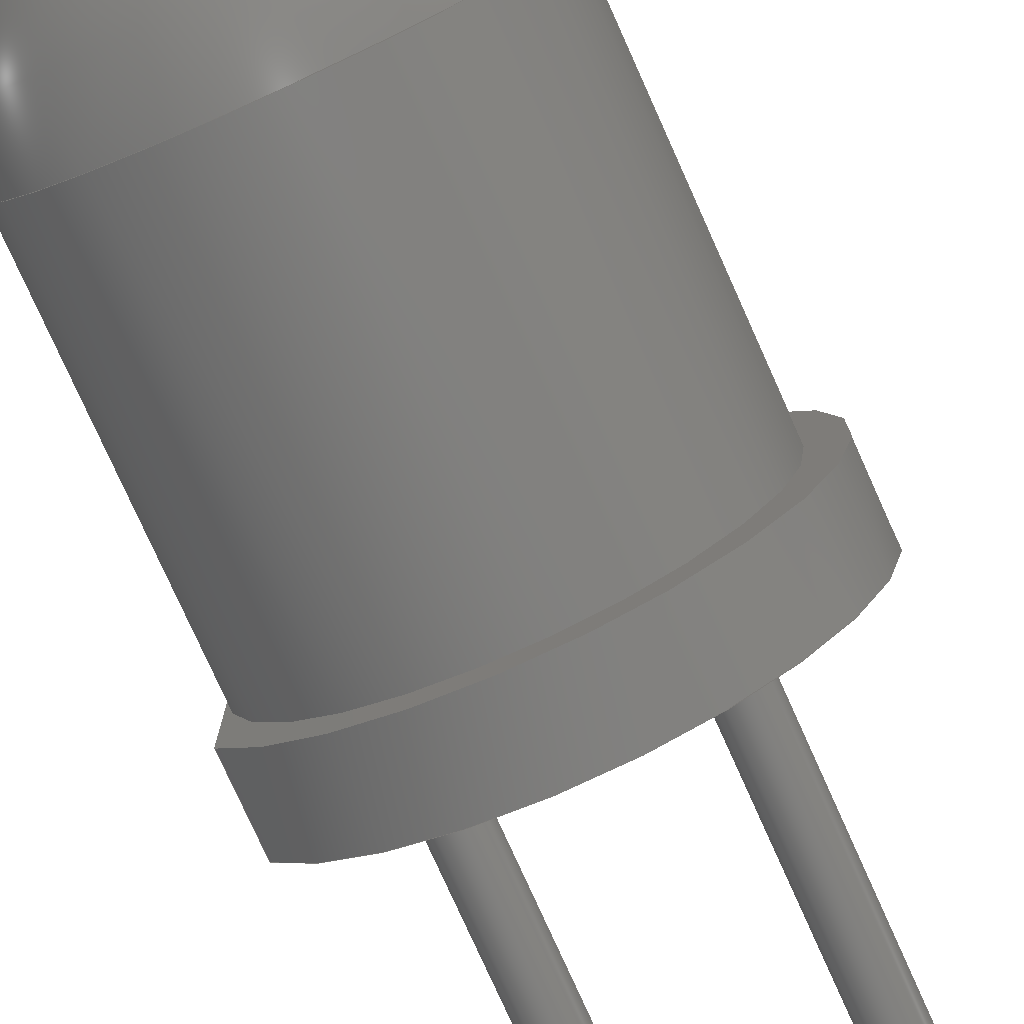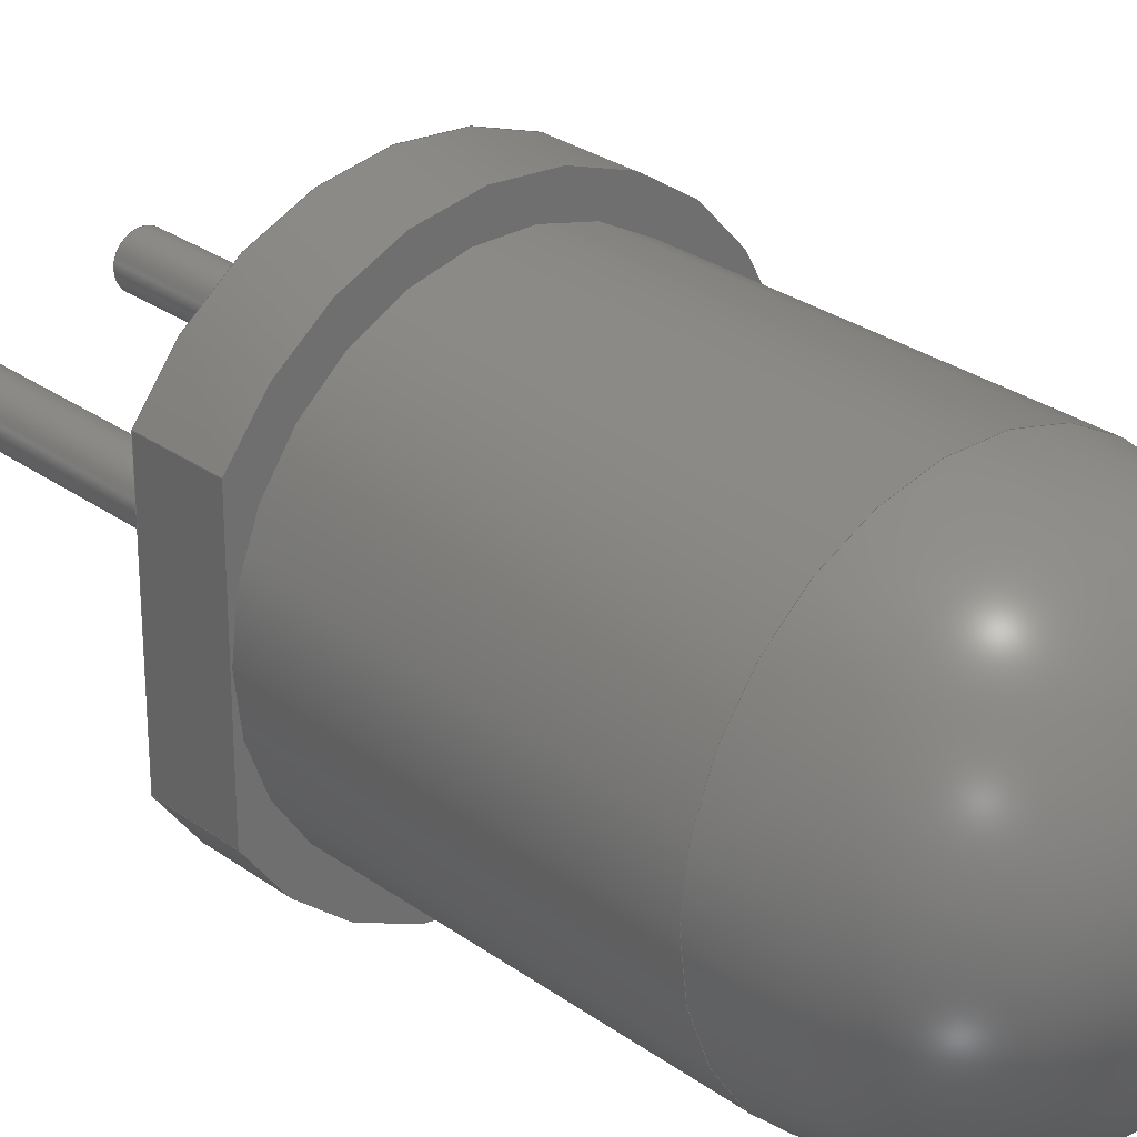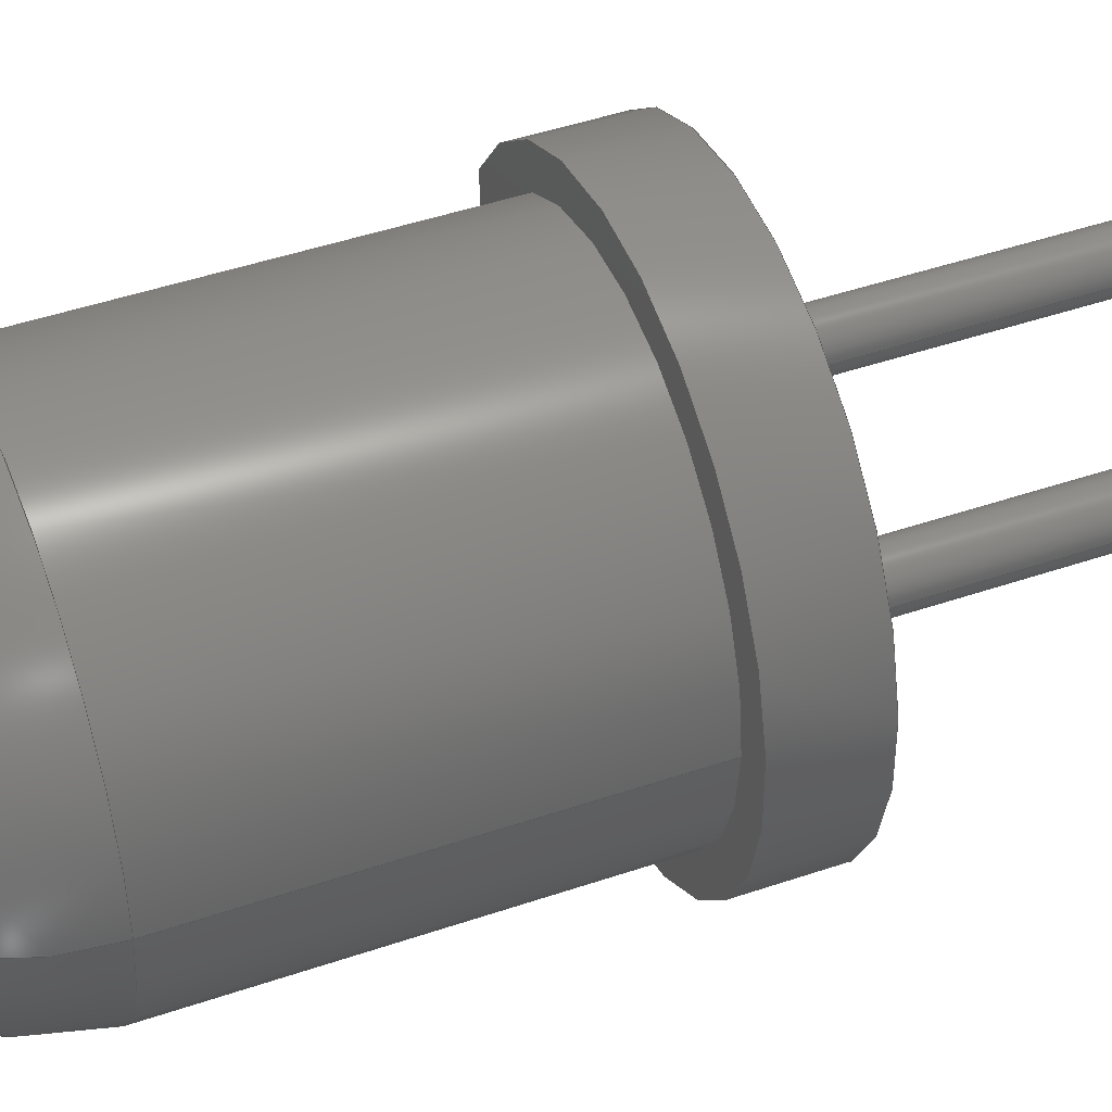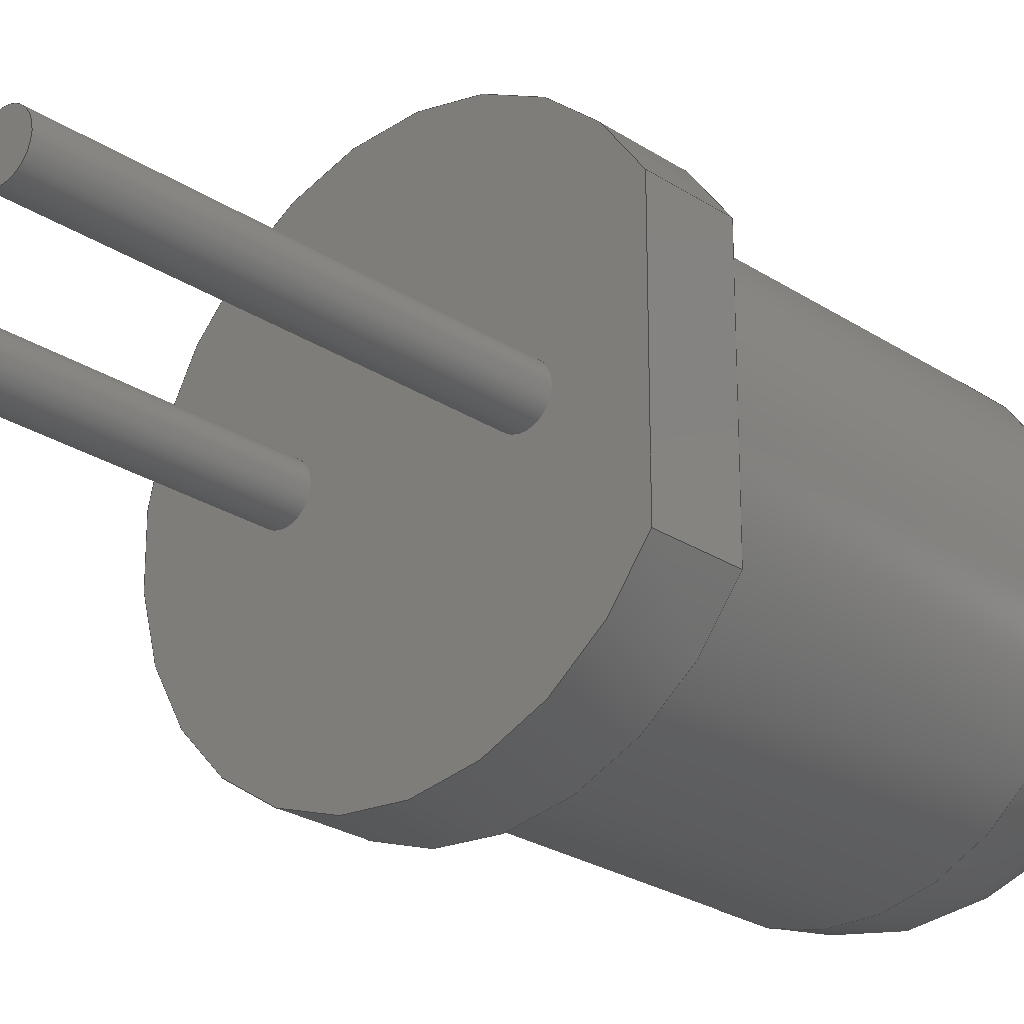
<metadata>
{"format":"step","ext":"step","renderer":"f3d","projection":"perspective","resolution":1024,"background":"white","views":[{"elev":-77.5,"azim":24.2,"up":"+Y"},{"elev":27.8,"azim":-42.3,"up":"+Y"},{"elev":44.8,"azim":68.2,"up":"+Y"},{"elev":-24.6,"azim":-137.2,"up":"+Y"}]}
</metadata>
<code>
ISO-10303-21;
DATA;
#1 = APPLICATION_PROTOCOL_DEFINITION('international standard',
  'automotive_design',2000,#2);
#2 = APPLICATION_CONTEXT(
  'core data for automotive mechanical design processes');
#3 = SHAPE_DEFINITION_REPRESENTATION(#4,#10);
#4 = PRODUCT_DEFINITION_SHAPE('','',#5);
#5 = PRODUCT_DEFINITION('design','',#6,#9);
#6 = PRODUCT_DEFINITION_FORMATION('','',#7);
#7 = PRODUCT('Pad002','Pad002','',(#8));
#8 = PRODUCT_CONTEXT('',#2,'mechanical');
#9 = PRODUCT_DEFINITION_CONTEXT('part definition',#2,'design');
#10 = ADVANCED_BREP_SHAPE_REPRESENTATION('',(#11,#15),#246);
#11 = AXIS2_PLACEMENT_3D('',#12,#13,#14);
#12 = CARTESIAN_POINT('',(0,0,0));
#13 = DIRECTION('',(0,0,1));
#14 = DIRECTION('',(1,0,-0));
#15 = MANIFOLD_SOLID_BREP('',#16);
#16 = CLOSED_SHELL('',(#17,#50,#69,#97,#129,#146,#178,#203,#228,#237));
#17 = ADVANCED_FACE('',(#18),#45,.T.);
#18 = FACE_BOUND('',#19,.F.);
#19 = EDGE_LOOP('',(#20,#30,#37,#38));
#20 = ORIENTED_EDGE('',*,*,#21,.T.);
#21 = EDGE_CURVE('',#22,#24,#26,.T.);
#22 = VERTEX_POINT('',#23);
#23 = CARTESIAN_POINT('',(2.5,0,1));
#24 = VERTEX_POINT('',#25);
#25 = CARTESIAN_POINT('',(2.5,0,5.42));
#26 = LINE('',#27,#28);
#27 = CARTESIAN_POINT('',(2.5,0,1));
#28 = VECTOR('',#29,1);
#29 = DIRECTION('',(0,0,1));
#30 = ORIENTED_EDGE('',*,*,#31,.T.);
#31 = EDGE_CURVE('',#24,#24,#32,.T.);
#32 = CIRCLE('',#33,2.5);
#33 = AXIS2_PLACEMENT_3D('',#34,#35,#36);
#34 = CARTESIAN_POINT('',(0,0,5.42));
#35 = DIRECTION('',(0,0,1));
#36 = DIRECTION('',(1,0,0));
#37 = ORIENTED_EDGE('',*,*,#21,.F.);
#38 = ORIENTED_EDGE('',*,*,#39,.F.);
#39 = EDGE_CURVE('',#22,#22,#40,.T.);
#40 = CIRCLE('',#41,2.5);
#41 = AXIS2_PLACEMENT_3D('',#42,#43,#44);
#42 = CARTESIAN_POINT('',(0,0,1));
#43 = DIRECTION('',(0,0,1));
#44 = DIRECTION('',(1,0,0));
#45 = CYLINDRICAL_SURFACE('',#46,2.5);
#46 = AXIS2_PLACEMENT_3D('',#47,#48,#49);
#47 = CARTESIAN_POINT('',(0,0,1));
#48 = DIRECTION('',(-0,-0,-1));
#49 = DIRECTION('',(1,0,0));
#50 = ADVANCED_FACE('',(#51),#64,.T.);
#51 = FACE_BOUND('',#52,.T.);
#52 = EDGE_LOOP('',(#53,#62,#63));
#53 = ORIENTED_EDGE('',*,*,#54,.F.);
#54 = EDGE_CURVE('',#24,#55,#57,.T.);
#55 = VERTEX_POINT('',#56);
#56 = CARTESIAN_POINT('',(0,0,7.92));
#57 = CIRCLE('',#58,2.5);
#58 = AXIS2_PLACEMENT_3D('',#59,#60,#61);
#59 = CARTESIAN_POINT('',(0,0,5.42));
#60 = DIRECTION('',(0,-1,0));
#61 = DIRECTION('',(1,0,0));
#62 = ORIENTED_EDGE('',*,*,#31,.T.);
#63 = ORIENTED_EDGE('',*,*,#54,.T.);
#64 = SPHERICAL_SURFACE('',#65,2.5);
#65 = AXIS2_PLACEMENT_3D('',#66,#67,#68);
#66 = CARTESIAN_POINT('',(0,0,5.42));
#67 = DIRECTION('',(0,0,1));
#68 = DIRECTION('',(1,0,0));
#69 = ADVANCED_FACE('',(#70,#89),#92,.T.);
#70 = FACE_BOUND('',#71,.T.);
#71 = EDGE_LOOP('',(#72,#83));
#72 = ORIENTED_EDGE('',*,*,#73,.T.);
#73 = EDGE_CURVE('',#74,#76,#78,.T.);
#74 = VERTEX_POINT('',#75);
#75 = CARTESIAN_POINT('',(-2.511,-1.45,1));
#76 = VERTEX_POINT('',#77);
#77 = CARTESIAN_POINT('',(-2.511,1.45,1));
#78 = CIRCLE('',#79,2.9);
#79 = AXIS2_PLACEMENT_3D('',#80,#81,#82);
#80 = CARTESIAN_POINT('',(0,0,1));
#81 = DIRECTION('',(0,0,1));
#82 = DIRECTION('',(1,0,0));
#83 = ORIENTED_EDGE('',*,*,#84,.T.);
#84 = EDGE_CURVE('',#76,#74,#85,.T.);
#85 = LINE('',#86,#87);
#86 = CARTESIAN_POINT('',(-2.511,1.45,1));
#87 = VECTOR('',#88,1);
#88 = DIRECTION('',(0,-1,0));
#89 = FACE_BOUND('',#90,.T.);
#90 = EDGE_LOOP('',(#91));
#91 = ORIENTED_EDGE('',*,*,#39,.F.);
#92 = PLANE('',#93);
#93 = AXIS2_PLACEMENT_3D('',#94,#95,#96);
#94 = CARTESIAN_POINT('',(-0.1157,-1.1e-16,1));
#95 = DIRECTION('',(0,0,1));
#96 = DIRECTION('',(1,0,0));
#97 = ADVANCED_FACE('',(#98),#124,.T.);
#98 = FACE_BOUND('',#99,.F.);
#99 = EDGE_LOOP('',(#100,#108,#109,#117));
#100 = ORIENTED_EDGE('',*,*,#101,.T.);
#101 = EDGE_CURVE('',#102,#74,#104,.T.);
#102 = VERTEX_POINT('',#103);
#103 = CARTESIAN_POINT('',(-2.511,-1.45,0));
#104 = LINE('',#105,#106);
#105 = CARTESIAN_POINT('',(-2.511,-1.45,0));
#106 = VECTOR('',#107,1);
#107 = DIRECTION('',(0,0,1));
#108 = ORIENTED_EDGE('',*,*,#73,.T.);
#109 = ORIENTED_EDGE('',*,*,#110,.F.);
#110 = EDGE_CURVE('',#111,#76,#113,.T.);
#111 = VERTEX_POINT('',#112);
#112 = CARTESIAN_POINT('',(-2.511,1.45,0));
#113 = LINE('',#114,#115);
#114 = CARTESIAN_POINT('',(-2.511,1.45,0));
#115 = VECTOR('',#116,1);
#116 = DIRECTION('',(0,0,1));
#117 = ORIENTED_EDGE('',*,*,#118,.F.);
#118 = EDGE_CURVE('',#102,#111,#119,.T.);
#119 = CIRCLE('',#120,2.9);
#120 = AXIS2_PLACEMENT_3D('',#121,#122,#123);
#121 = CARTESIAN_POINT('',(0,0,0));
#122 = DIRECTION('',(0,0,1));
#123 = DIRECTION('',(1,0,0));
#124 = CYLINDRICAL_SURFACE('',#125,2.9);
#125 = AXIS2_PLACEMENT_3D('',#126,#127,#128);
#126 = CARTESIAN_POINT('',(0,0,0));
#127 = DIRECTION('',(-0,-0,-1));
#128 = DIRECTION('',(1,0,0));
#129 = ADVANCED_FACE('',(#130),#141,.F.);
#130 = FACE_BOUND('',#131,.F.);
#131 = EDGE_LOOP('',(#132,#133,#134,#135));
#132 = ORIENTED_EDGE('',*,*,#110,.T.);
#133 = ORIENTED_EDGE('',*,*,#84,.T.);
#134 = ORIENTED_EDGE('',*,*,#101,.F.);
#135 = ORIENTED_EDGE('',*,*,#136,.F.);
#136 = EDGE_CURVE('',#111,#102,#137,.T.);
#137 = LINE('',#138,#139);
#138 = CARTESIAN_POINT('',(-2.511,1.45,0));
#139 = VECTOR('',#140,1);
#140 = DIRECTION('',(0,-1,0));
#141 = PLANE('',#142);
#142 = AXIS2_PLACEMENT_3D('',#143,#144,#145);
#143 = CARTESIAN_POINT('',(-2.511,1.45,0));
#144 = DIRECTION('',(1,0,0));
#145 = DIRECTION('',(0,-1,0));
#146 = ADVANCED_FACE('',(#147,#151,#162),#173,.F.);
#147 = FACE_BOUND('',#148,.F.);
#148 = EDGE_LOOP('',(#149,#150));
#149 = ORIENTED_EDGE('',*,*,#118,.T.);
#150 = ORIENTED_EDGE('',*,*,#136,.T.);
#151 = FACE_BOUND('',#152,.F.);
#152 = EDGE_LOOP('',(#153));
#153 = ORIENTED_EDGE('',*,*,#154,.T.);
#154 = EDGE_CURVE('',#155,#155,#157,.T.);
#155 = VERTEX_POINT('',#156);
#156 = CARTESIAN_POINT('',(-0.97,0,0));
#157 = CIRCLE('',#158,0.3);
#158 = AXIS2_PLACEMENT_3D('',#159,#160,#161);
#159 = CARTESIAN_POINT('',(-1.27,0,0));
#160 = DIRECTION('',(0,0,-1));
#161 = DIRECTION('',(1,0,0));
#162 = FACE_BOUND('',#163,.F.);
#163 = EDGE_LOOP('',(#164));
#164 = ORIENTED_EDGE('',*,*,#165,.T.);
#165 = EDGE_CURVE('',#166,#166,#168,.T.);
#166 = VERTEX_POINT('',#167);
#167 = CARTESIAN_POINT('',(1.57,0,0));
#168 = CIRCLE('',#169,0.3);
#169 = AXIS2_PLACEMENT_3D('',#170,#171,#172);
#170 = CARTESIAN_POINT('',(1.27,0,0));
#171 = DIRECTION('',(0,0,-1));
#172 = DIRECTION('',(1,0,0));
#173 = PLANE('',#174);
#174 = AXIS2_PLACEMENT_3D('',#175,#176,#177);
#175 = CARTESIAN_POINT('',(-0.1157,-1.1e-16,0));
#176 = DIRECTION('',(0,0,1));
#177 = DIRECTION('',(1,0,0));
#178 = ADVANCED_FACE('',(#179),#198,.T.);
#179 = FACE_BOUND('',#180,.F.);
#180 = EDGE_LOOP('',(#181,#189,#196,#197));
#181 = ORIENTED_EDGE('',*,*,#182,.T.);
#182 = EDGE_CURVE('',#155,#183,#185,.T.);
#183 = VERTEX_POINT('',#184);
#184 = CARTESIAN_POINT('',(-0.97,0,-5));
#185 = LINE('',#186,#187);
#186 = CARTESIAN_POINT('',(-0.97,0,0));
#187 = VECTOR('',#188,1);
#188 = DIRECTION('',(0,0,-1));
#189 = ORIENTED_EDGE('',*,*,#190,.T.);
#190 = EDGE_CURVE('',#183,#183,#191,.T.);
#191 = CIRCLE('',#192,0.3);
#192 = AXIS2_PLACEMENT_3D('',#193,#194,#195);
#193 = CARTESIAN_POINT('',(-1.27,0,-5));
#194 = DIRECTION('',(0,0,-1));
#195 = DIRECTION('',(1,0,0));
#196 = ORIENTED_EDGE('',*,*,#182,.F.);
#197 = ORIENTED_EDGE('',*,*,#154,.F.);
#198 = CYLINDRICAL_SURFACE('',#199,0.3);
#199 = AXIS2_PLACEMENT_3D('',#200,#201,#202);
#200 = CARTESIAN_POINT('',(-1.27,0,0));
#201 = DIRECTION('',(0,0,1));
#202 = DIRECTION('',(1,0,0));
#203 = ADVANCED_FACE('',(#204),#223,.T.);
#204 = FACE_BOUND('',#205,.F.);
#205 = EDGE_LOOP('',(#206,#214,#221,#222));
#206 = ORIENTED_EDGE('',*,*,#207,.T.);
#207 = EDGE_CURVE('',#166,#208,#210,.T.);
#208 = VERTEX_POINT('',#209);
#209 = CARTESIAN_POINT('',(1.57,0,-5));
#210 = LINE('',#211,#212);
#211 = CARTESIAN_POINT('',(1.57,0,0));
#212 = VECTOR('',#213,1);
#213 = DIRECTION('',(0,0,-1));
#214 = ORIENTED_EDGE('',*,*,#215,.T.);
#215 = EDGE_CURVE('',#208,#208,#216,.T.);
#216 = CIRCLE('',#217,0.3);
#217 = AXIS2_PLACEMENT_3D('',#218,#219,#220);
#218 = CARTESIAN_POINT('',(1.27,0,-5));
#219 = DIRECTION('',(0,0,-1));
#220 = DIRECTION('',(1,0,0));
#221 = ORIENTED_EDGE('',*,*,#207,.F.);
#222 = ORIENTED_EDGE('',*,*,#165,.F.);
#223 = CYLINDRICAL_SURFACE('',#224,0.3);
#224 = AXIS2_PLACEMENT_3D('',#225,#226,#227);
#225 = CARTESIAN_POINT('',(1.27,0,0));
#226 = DIRECTION('',(0,0,1));
#227 = DIRECTION('',(1,0,0));
#228 = ADVANCED_FACE('',(#229),#232,.F.);
#229 = FACE_BOUND('',#230,.T.);
#230 = EDGE_LOOP('',(#231));
#231 = ORIENTED_EDGE('',*,*,#190,.T.);
#232 = PLANE('',#233);
#233 = AXIS2_PLACEMENT_3D('',#234,#235,#236);
#234 = CARTESIAN_POINT('',(-4e-17,0,-5));
#235 = DIRECTION('',(0,0,1));
#236 = DIRECTION('',(1,0,0));
#237 = ADVANCED_FACE('',(#238),#241,.F.);
#238 = FACE_BOUND('',#239,.T.);
#239 = EDGE_LOOP('',(#240));
#240 = ORIENTED_EDGE('',*,*,#215,.T.);
#241 = PLANE('',#242);
#242 = AXIS2_PLACEMENT_3D('',#243,#244,#245);
#243 = CARTESIAN_POINT('',(-4e-17,0,-5));
#244 = DIRECTION('',(0,0,1));
#245 = DIRECTION('',(1,0,0));
#246 = ( GEOMETRIC_REPRESENTATION_CONTEXT(3) 
GLOBAL_UNCERTAINTY_ASSIGNED_CONTEXT((#250)) GLOBAL_UNIT_ASSIGNED_CONTEXT
((#247,#248,#249)) REPRESENTATION_CONTEXT('Context #1',
  '3D Context with UNIT and UNCERTAINTY') );
#247 = ( LENGTH_UNIT() NAMED_UNIT(*) SI_UNIT(.MILLI.,.METRE.) );
#248 = ( NAMED_UNIT(*) PLANE_ANGLE_UNIT() SI_UNIT($,.RADIAN.) );
#249 = ( NAMED_UNIT(*) SI_UNIT($,.STERADIAN.) SOLID_ANGLE_UNIT() );
#250 = UNCERTAINTY_MEASURE_WITH_UNIT(LENGTH_MEASURE(1e-07),#247,
  'distance_accuracy_value','confusion accuracy');
#251 = PRODUCT_RELATED_PRODUCT_CATEGORY('part',$,(#7));
#252 = MECHANICAL_DESIGN_GEOMETRIC_PRESENTATION_REPRESENTATION('',(#253,
    #261,#268,#275,#282,#289,#296,#304,#311,#318),#246);
#253 = STYLED_ITEM('color',(#254),#17);
#254 = PRESENTATION_STYLE_ASSIGNMENT((#255));
#255 = SURFACE_STYLE_USAGE(.BOTH.,#256);
#256 = SURFACE_SIDE_STYLE('',(#257));
#257 = SURFACE_STYLE_FILL_AREA(#258);
#258 = FILL_AREA_STYLE('',(#259));
#259 = FILL_AREA_STYLE_COLOUR('',#260);
#260 = COLOUR_RGB('',0.003922,0,0);
#261 = STYLED_ITEM('color',(#262),#50);
#262 = PRESENTATION_STYLE_ASSIGNMENT((#263));
#263 = SURFACE_STYLE_USAGE(.BOTH.,#264);
#264 = SURFACE_SIDE_STYLE('',(#265));
#265 = SURFACE_STYLE_FILL_AREA(#266);
#266 = FILL_AREA_STYLE('',(#267));
#267 = FILL_AREA_STYLE_COLOUR('',#260);
#268 = STYLED_ITEM('color',(#269),#69);
#269 = PRESENTATION_STYLE_ASSIGNMENT((#270));
#270 = SURFACE_STYLE_USAGE(.BOTH.,#271);
#271 = SURFACE_SIDE_STYLE('',(#272));
#272 = SURFACE_STYLE_FILL_AREA(#273);
#273 = FILL_AREA_STYLE('',(#274));
#274 = FILL_AREA_STYLE_COLOUR('',#260);
#275 = STYLED_ITEM('color',(#276),#97);
#276 = PRESENTATION_STYLE_ASSIGNMENT((#277));
#277 = SURFACE_STYLE_USAGE(.BOTH.,#278);
#278 = SURFACE_SIDE_STYLE('',(#279));
#279 = SURFACE_STYLE_FILL_AREA(#280);
#280 = FILL_AREA_STYLE('',(#281));
#281 = FILL_AREA_STYLE_COLOUR('',#260);
#282 = STYLED_ITEM('color',(#283),#129);
#283 = PRESENTATION_STYLE_ASSIGNMENT((#284));
#284 = SURFACE_STYLE_USAGE(.BOTH.,#285);
#285 = SURFACE_SIDE_STYLE('',(#286));
#286 = SURFACE_STYLE_FILL_AREA(#287);
#287 = FILL_AREA_STYLE('',(#288));
#288 = FILL_AREA_STYLE_COLOUR('',#260);
#289 = STYLED_ITEM('color',(#290),#146);
#290 = PRESENTATION_STYLE_ASSIGNMENT((#291));
#291 = SURFACE_STYLE_USAGE(.BOTH.,#292);
#292 = SURFACE_SIDE_STYLE('',(#293));
#293 = SURFACE_STYLE_FILL_AREA(#294);
#294 = FILL_AREA_STYLE('',(#295));
#295 = FILL_AREA_STYLE_COLOUR('',#260);
#296 = STYLED_ITEM('color',(#297),#178);
#297 = PRESENTATION_STYLE_ASSIGNMENT((#298));
#298 = SURFACE_STYLE_USAGE(.BOTH.,#299);
#299 = SURFACE_SIDE_STYLE('',(#300));
#300 = SURFACE_STYLE_FILL_AREA(#301);
#301 = FILL_AREA_STYLE('',(#302));
#302 = FILL_AREA_STYLE_COLOUR('',#303);
#303 = COLOUR_RGB('',0.851,0.851,0.851);
#304 = STYLED_ITEM('color',(#305),#203);
#305 = PRESENTATION_STYLE_ASSIGNMENT((#306));
#306 = SURFACE_STYLE_USAGE(.BOTH.,#307);
#307 = SURFACE_SIDE_STYLE('',(#308));
#308 = SURFACE_STYLE_FILL_AREA(#309);
#309 = FILL_AREA_STYLE('',(#310));
#310 = FILL_AREA_STYLE_COLOUR('',#303);
#311 = STYLED_ITEM('color',(#312),#228);
#312 = PRESENTATION_STYLE_ASSIGNMENT((#313));
#313 = SURFACE_STYLE_USAGE(.BOTH.,#314);
#314 = SURFACE_SIDE_STYLE('',(#315));
#315 = SURFACE_STYLE_FILL_AREA(#316);
#316 = FILL_AREA_STYLE('',(#317));
#317 = FILL_AREA_STYLE_COLOUR('',#303);
#318 = STYLED_ITEM('color',(#319),#237);
#319 = PRESENTATION_STYLE_ASSIGNMENT((#320));
#320 = SURFACE_STYLE_USAGE(.BOTH.,#321);
#321 = SURFACE_SIDE_STYLE('',(#322));
#322 = SURFACE_STYLE_FILL_AREA(#323);
#323 = FILL_AREA_STYLE('',(#324));
#324 = FILL_AREA_STYLE_COLOUR('',#303);
ENDSEC;
END-ISO-10303-21;

</code>
